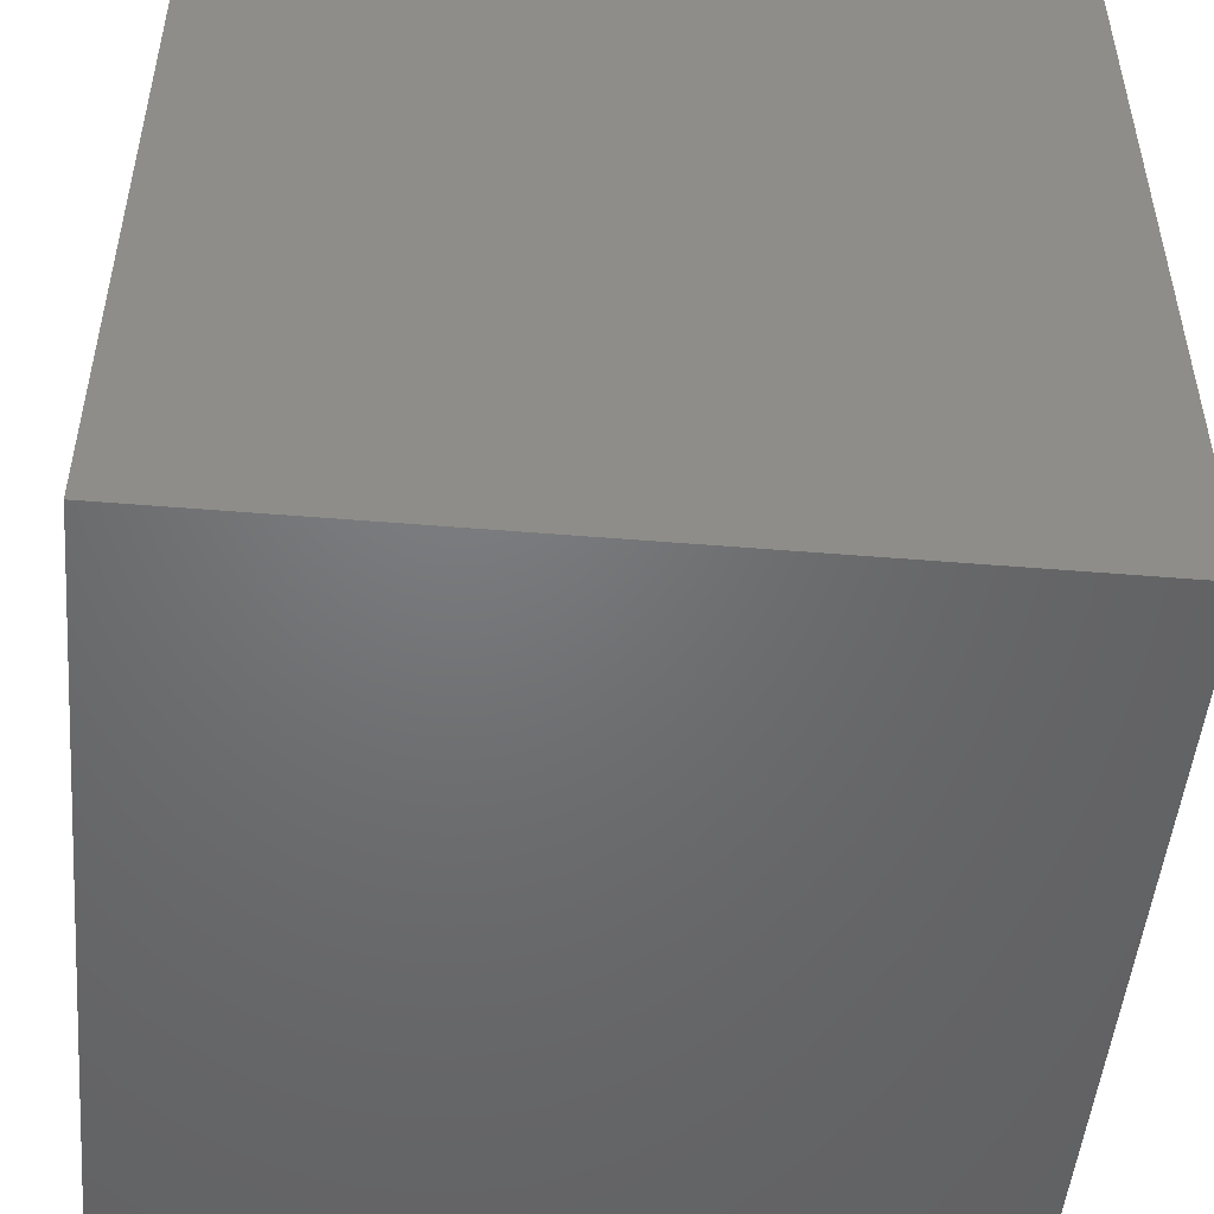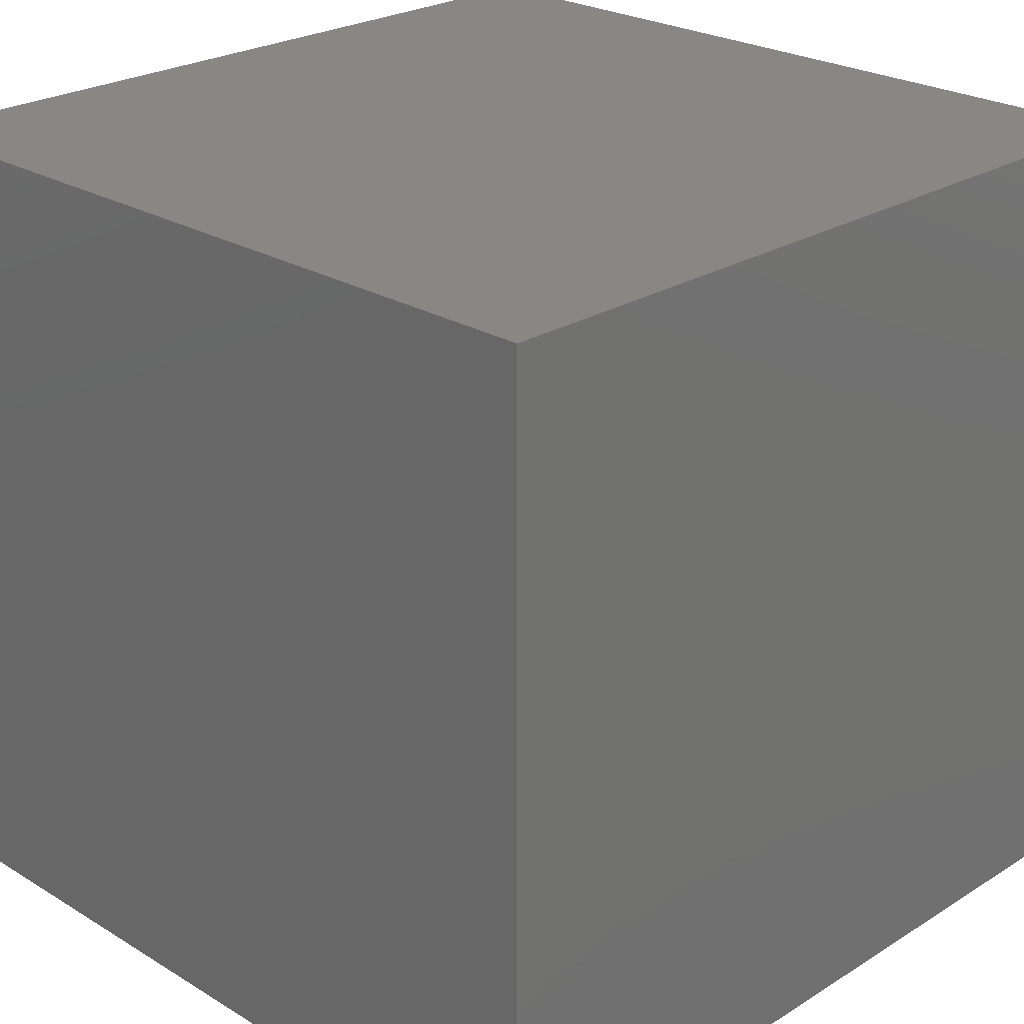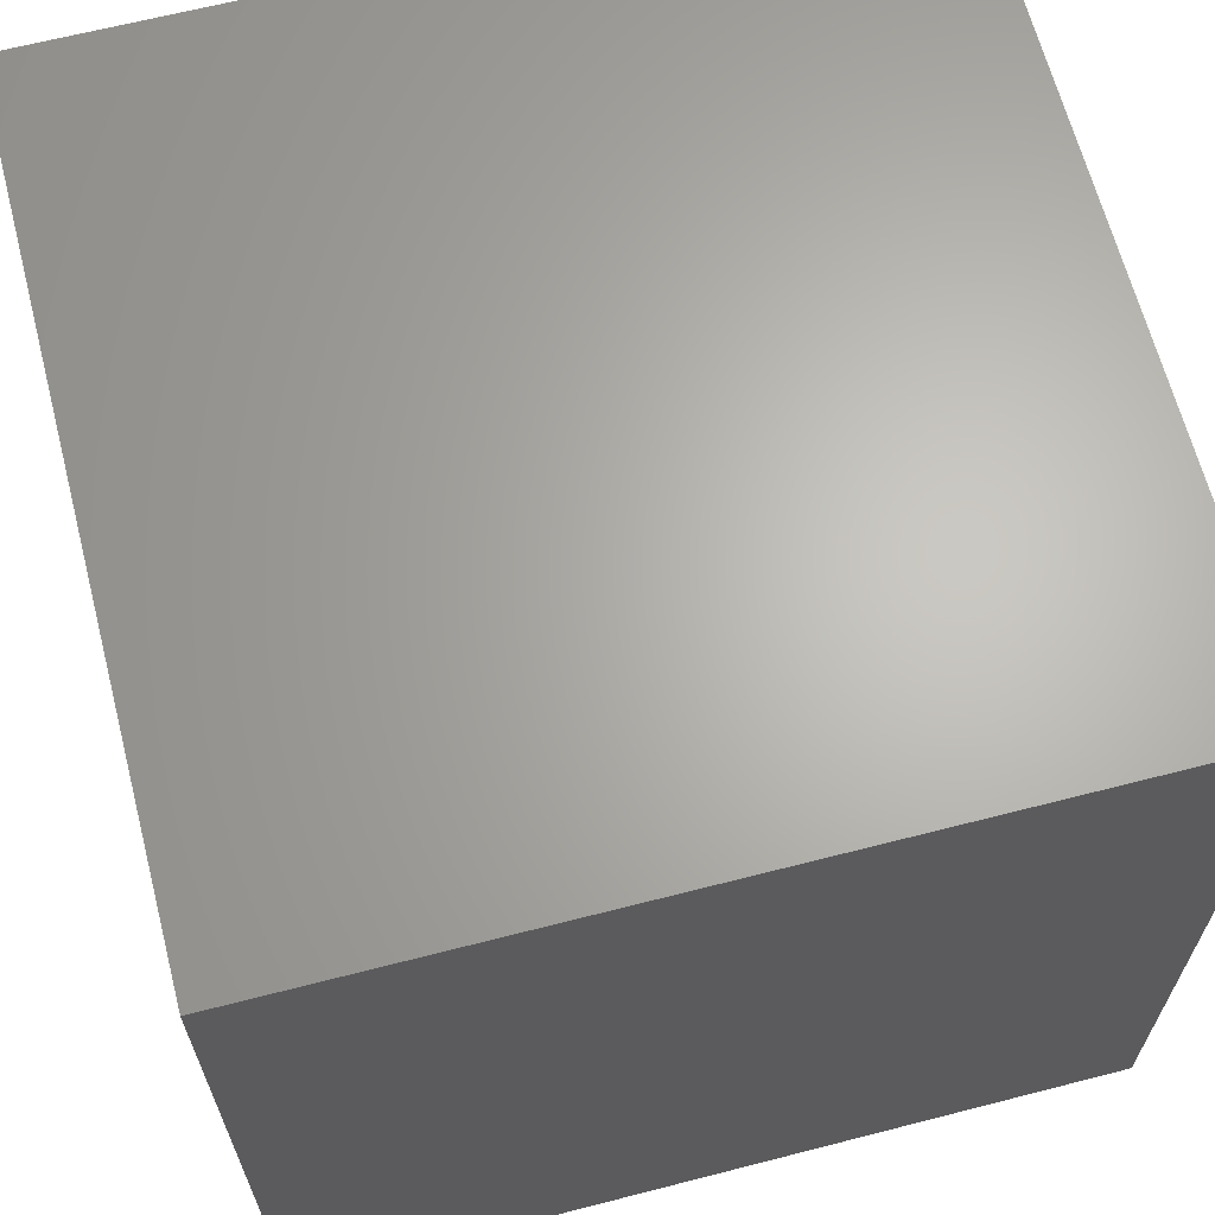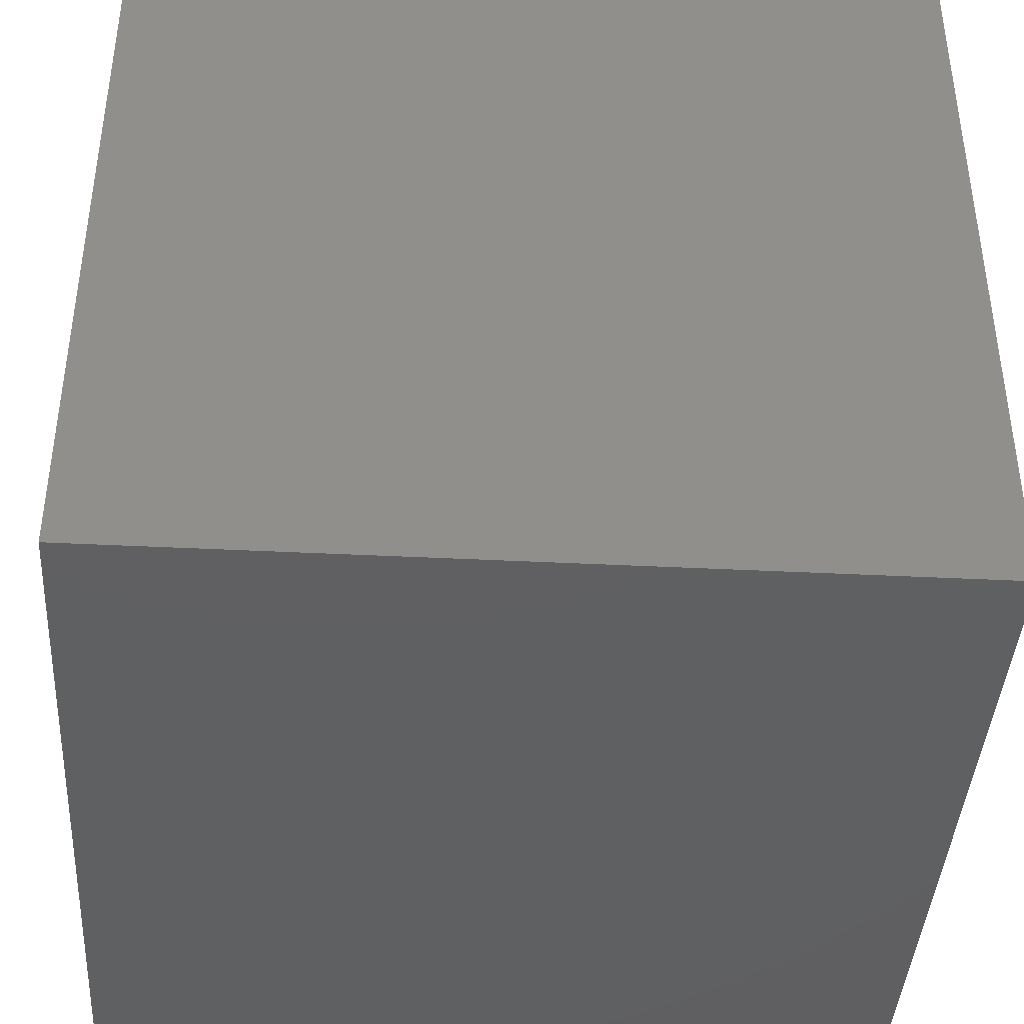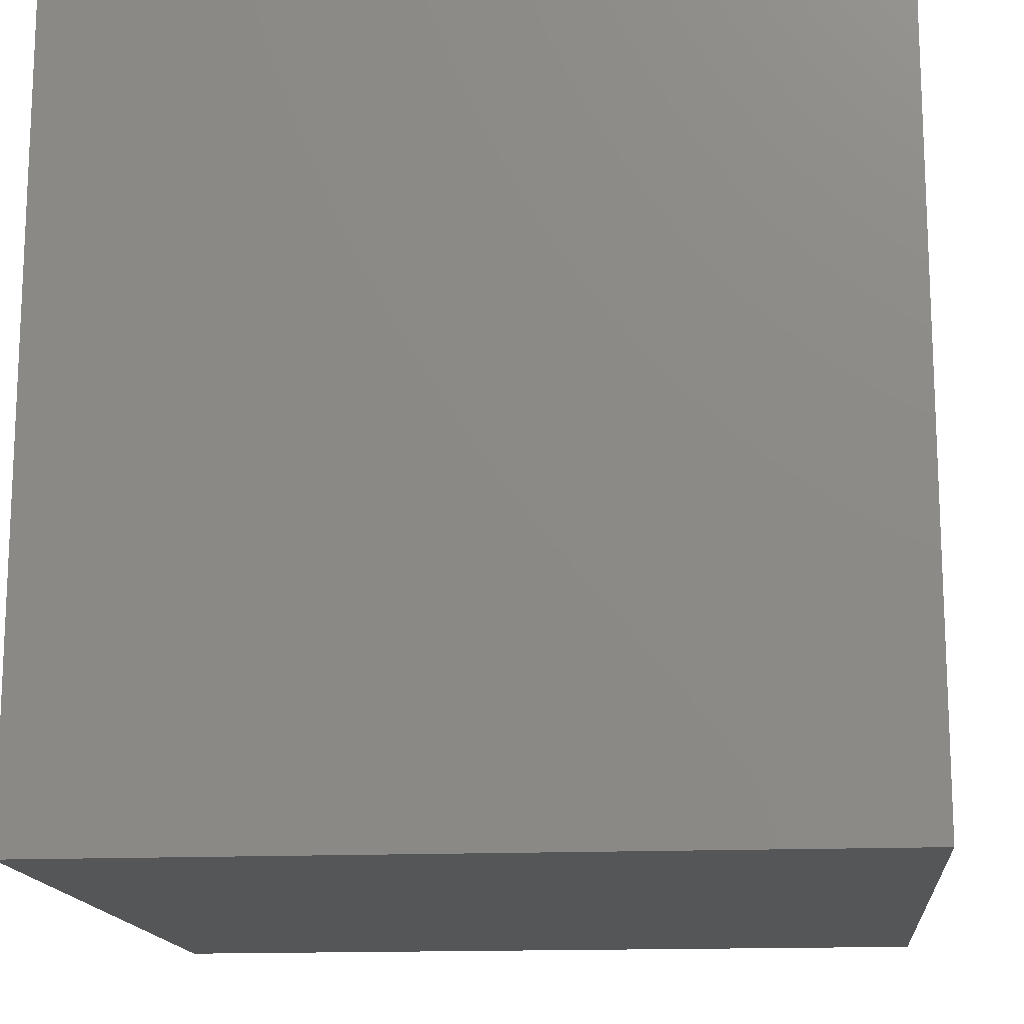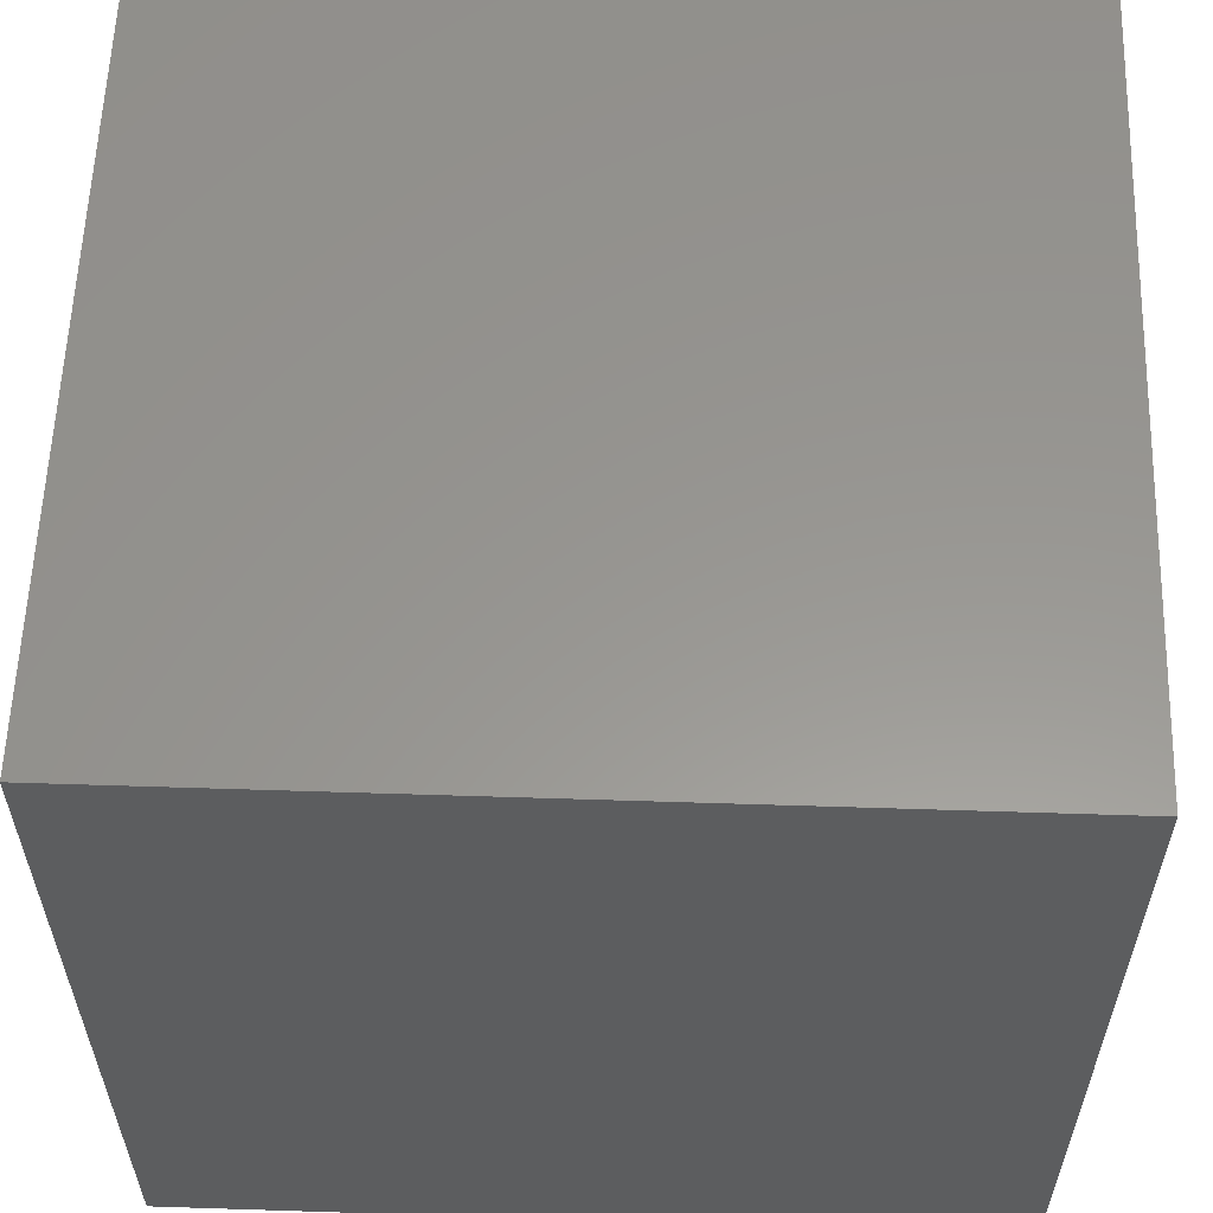
<metadata>
{"format":"stl","ext":"stl","renderer":"f3d","projection":"perspective","resolution":1024,"background":"white","views":[{"elev":-49.6,"azim":-95.2,"up":"+Y"},{"elev":24.7,"azim":-135.4,"up":"+Y"},{"elev":65.2,"azim":165.5,"up":"+Z"},{"elev":-41.0,"azim":176.5,"up":"+Y"},{"elev":-15.1,"azim":-84.5,"up":"+Z"},{"elev":58.4,"azim":1.9,"up":"+Y"}]}
</metadata>
<code>
# stl→obj: 8 verts, 12 faces
v -1 8 -6
v -2 8 -6
v -1 7 -6
v -2 7 -6
v -1 7 -7
v -2 7 -7
v -1 8 -7
v -2 8 -7
f 1 2 3
f 3 2 4
f 5 6 7
f 7 6 8
f 4 6 3
f 3 6 5
f 2 8 4
f 4 8 6
f 1 7 2
f 2 7 8
f 3 5 1
f 1 5 7

</code>
